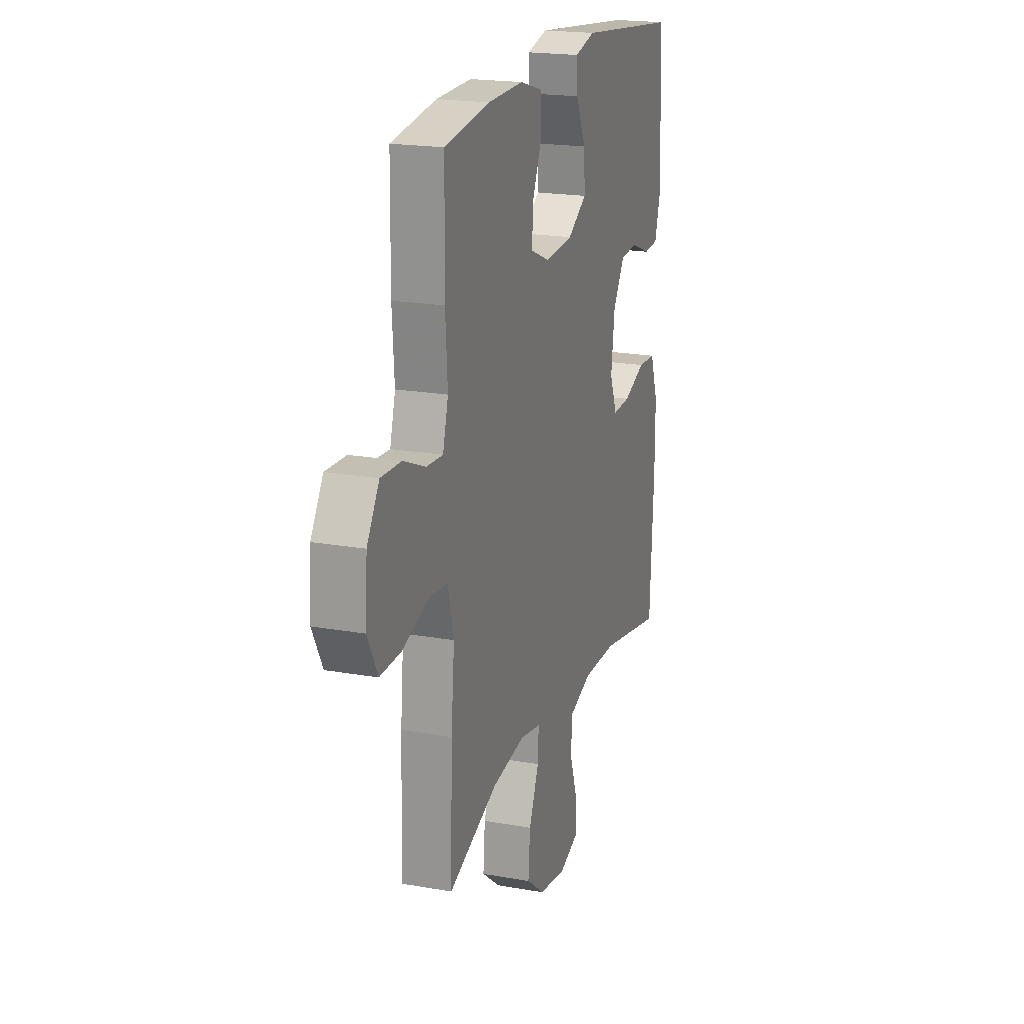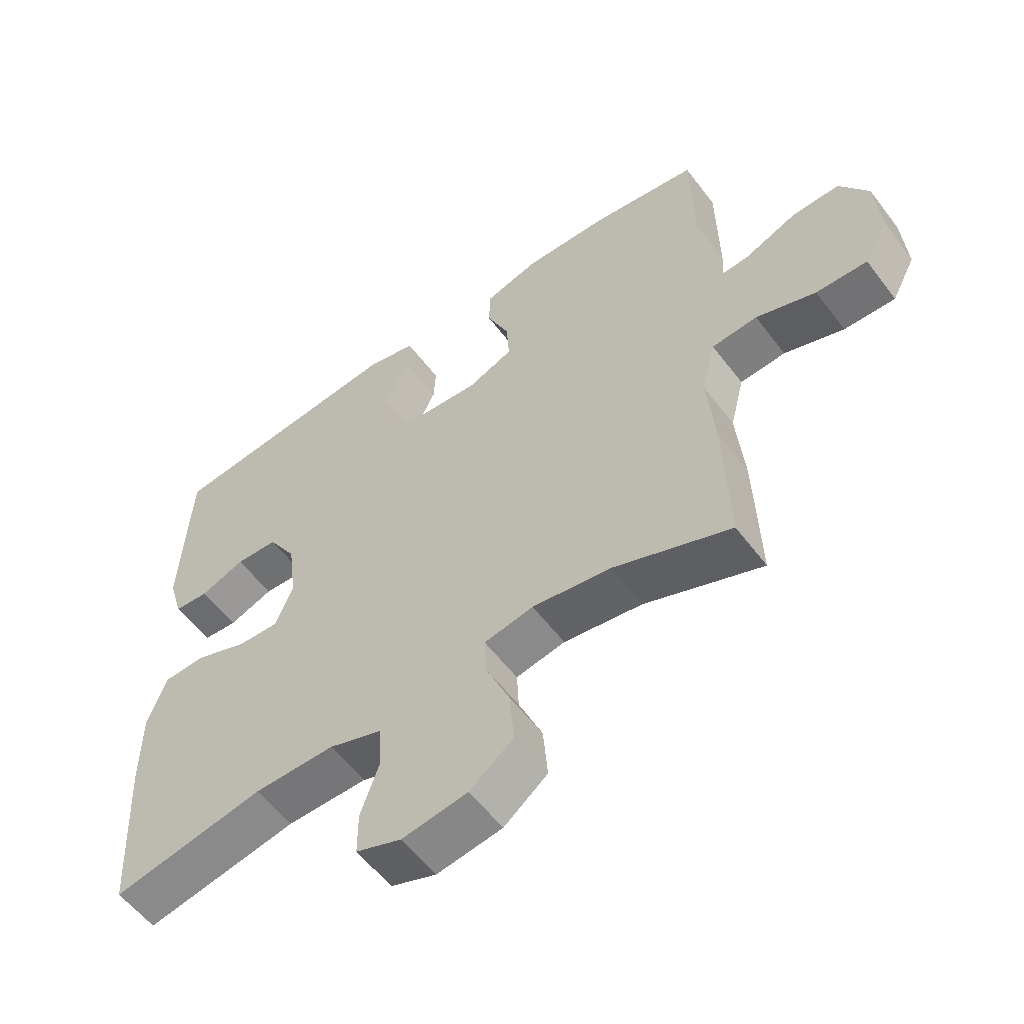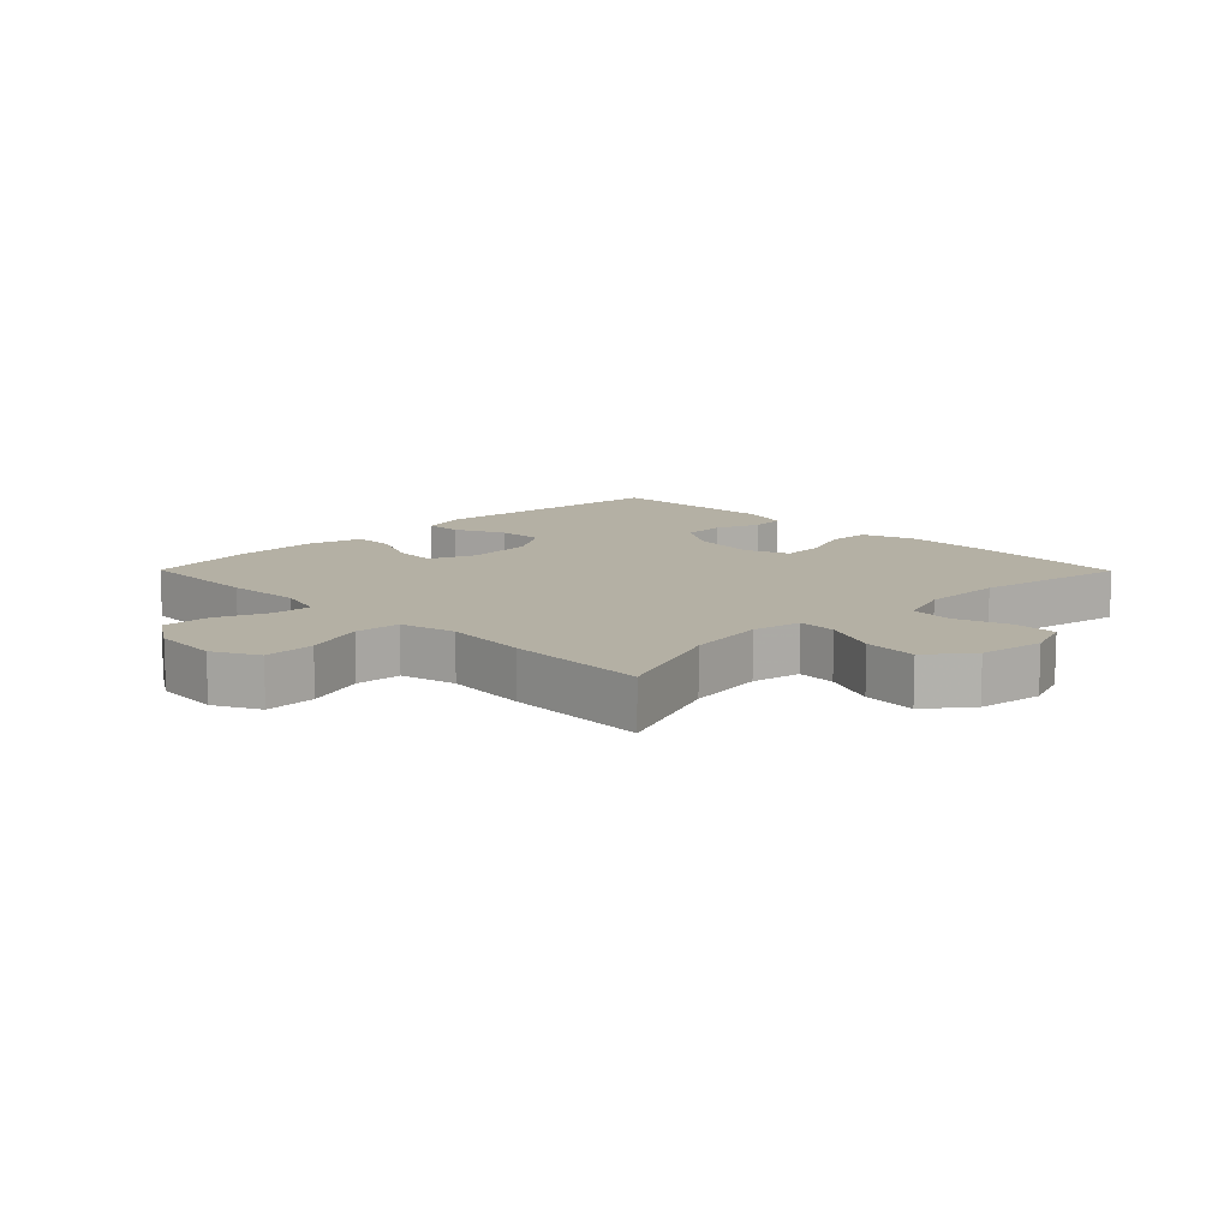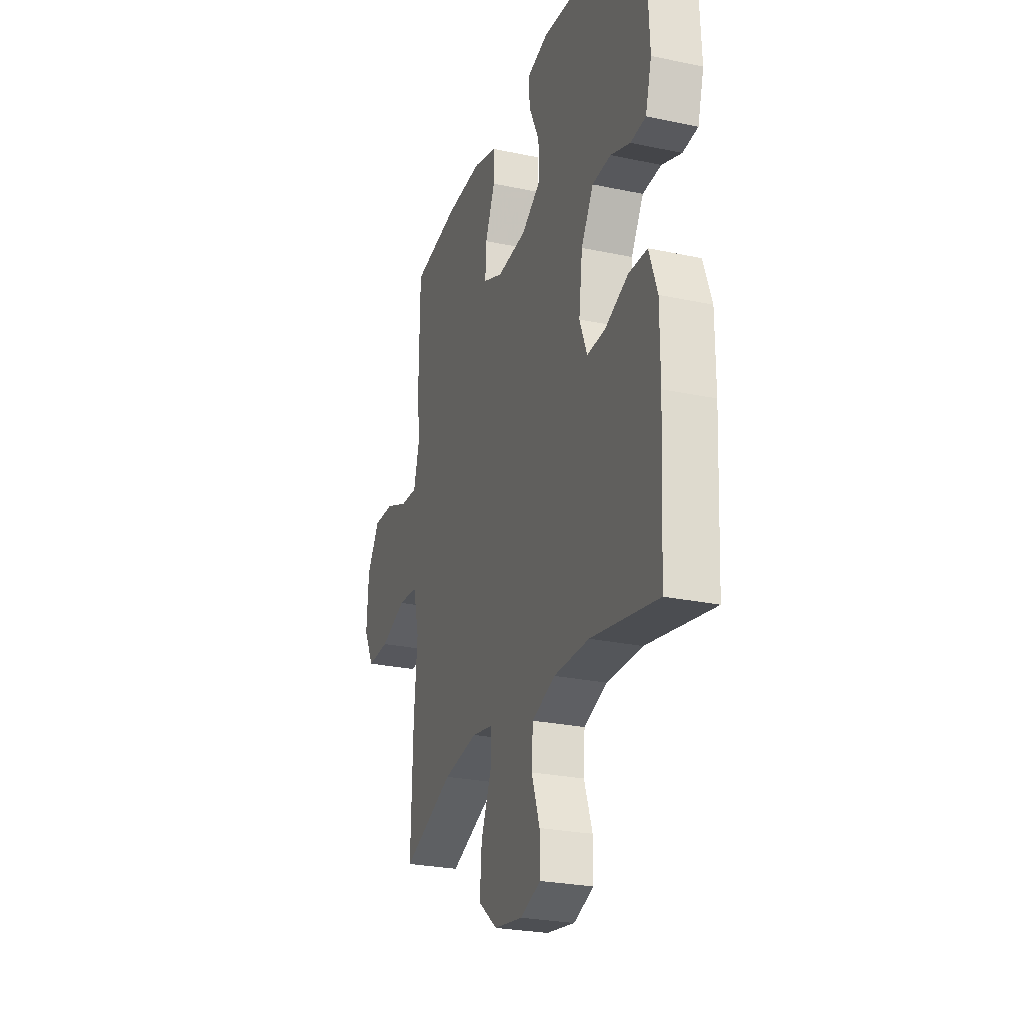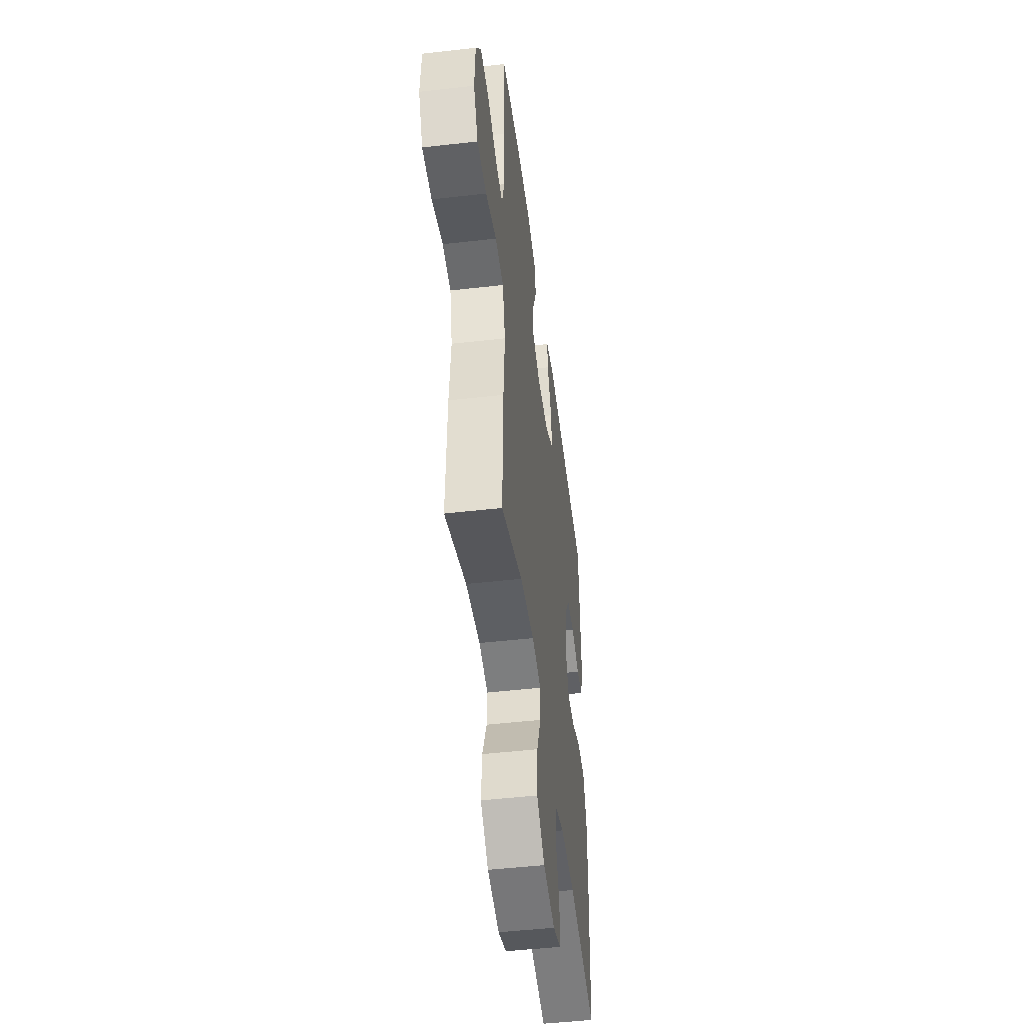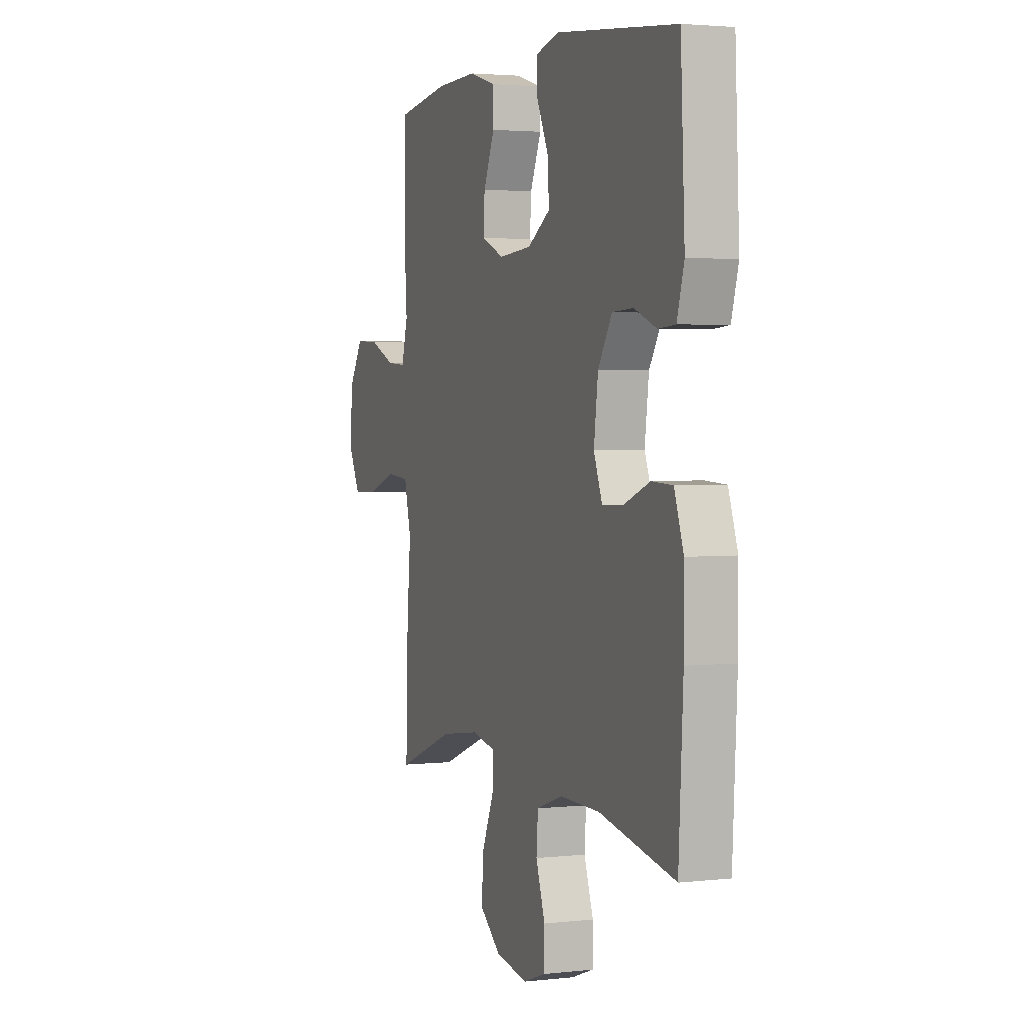
<metadata>
{"format":"obj","ext":"obj","renderer":"f3d","projection":"perspective","resolution":1024,"background":"white","views":[{"elev":20.0,"azim":108.2,"up":"+Z"},{"elev":-56.6,"azim":36.6,"up":"+Z"},{"elev":11.5,"azim":135.3,"up":"+Y"},{"elev":-26.2,"azim":-108.5,"up":"+Z"},{"elev":-48.5,"azim":97.3,"up":"+Z"},{"elev":2.7,"azim":-111.0,"up":"+Z"}]}
</metadata>
<code>
v 0.5 0.07 -0.5
v 0.317 0.07 -0.429
v 0.194 0.07 -0.411
v 0.117 0.07 -0.426
v 0.12 0.07 -0.487
v 0.157 0.07 -0.573
v 0.164 0.07 -0.657
v 0.096 0.07 -0.711
v -0.006 0.07 -0.727
v -0.077 0.07 -0.701
v -0.077 0.07 -0.633
v -0.048 0.07 -0.55
v -0.053 0.07 -0.482
v -0.136 0.07 -0.453
v -0.262 0.07 -0.454
v -0.5 0.07 -0.5
v -0.514 0.07 -0.243
v -0.514 0.07 -0.116
v -0.485 0.07 -0.034
v -0.419 0.07 -0.031
v -0.337 0.07 -0.063
v -0.271 0.07 -0.066
v -0.244 0.07 0.002
v -0.257 0.07 0.103
v -0.301 0.07 0.174
v -0.367 0.07 0.177
v -0.437 0.07 0.15
v -0.491 0.07 0.154
v -0.513 0.07 0.23
v -0.5 0.07 0.5
v -0.122 0.07 0.541
v -0.047 0.07 0.522
v -0.05 0.07 0.464
v -0.087 0.07 0.386
v -0.091 0.07 0.314
v -0.02 0.07 0.27
v 0.084 0.07 0.262
v 0.155 0.07 0.292
v 0.151 0.07 0.359
v 0.116 0.07 0.439
v 0.117 0.07 0.502
v 0.202 0.07 0.527
v 0.333 0.07 0.524
v 0.5 0.07 0.5
v 0.503 0.07 0.306
v 0.495 0.07 0.19
v 0.515 0.07 0.118
v 0.576 0.07 0.122
v 0.657 0.07 0.156
v 0.732 0.07 0.159
v 0.777 0.07 0.088
v 0.784 0.07 -0.015
v 0.747 0.07 -0.086
v 0.667 0.07 -0.084
v 0.574 0.07 -0.052
v 0.503 0.07 -0.058
v 0.481 0.07 -0.145
v 0.493 0.07 -0.277
v 0.5 0 -0.5
v 0.317 0 -0.429
v 0.194 0 -0.411
v 0.117 0 -0.426
v 0.12 0 -0.487
v 0.157 0 -0.573
v 0.164 0 -0.657
v 0.096 0 -0.711
v -0.006 0 -0.727
v -0.077 0 -0.701
v -0.077 0 -0.633
v -0.048 0 -0.55
v -0.053 0 -0.482
v -0.136 0 -0.453
v -0.262 0 -0.454
v -0.5 0 -0.5
v -0.514 0 -0.243
v -0.514 0 -0.116
v -0.485 0 -0.034
v -0.419 0 -0.031
v -0.337 0 -0.063
v -0.271 0 -0.066
v -0.244 0 0.002
v -0.257 0 0.103
v -0.301 0 0.174
v -0.367 0 0.177
v -0.437 0 0.15
v -0.491 0 0.154
v -0.513 0 0.23
v -0.5 0 0.5
v -0.122 0 0.541
v -0.047 0 0.522
v -0.05 0 0.464
v -0.087 0 0.386
v -0.091 0 0.314
v -0.02 0 0.27
v 0.084 0 0.262
v 0.155 0 0.292
v 0.151 0 0.359
v 0.116 0 0.439
v 0.117 0 0.502
v 0.202 0 0.527
v 0.333 0 0.524
v 0.5 0 0.5
v 0.503 0 0.306
v 0.495 0 0.19
v 0.515 0 0.118
v 0.576 0 0.122
v 0.657 0 0.156
v 0.732 0 0.159
v 0.777 0 0.088
v 0.784 0 -0.015
v 0.747 0 -0.086
v 0.667 0 -0.084
v 0.574 0 -0.052
v 0.503 0 -0.058
v 0.481 0 -0.145
v 0.493 0 -0.277
f 57 58 1 2
f 56 57 2 3
f 53 54 55
f 52 53 55
f 51 52 55
f 50 51 55
f 49 50 55
f 48 49 55
f 47 48 55 56
f 56 3 4
f 47 56 4
f 46 47 4
f 44 45 46
f 43 44 46
f 42 43 46
f 41 42 46
f 40 41 46
f 39 40 46
f 38 39 46
f 37 38 46 4
f 32 33 34
f 31 32 34
f 30 31 34
f 29 30 34
f 28 29 34
f 27 28 34
f 26 27 34
f 25 26 34 35
f 24 25 35 36
f 19 20 21
f 18 19 21
f 17 18 21
f 16 17 21
f 15 16 21
f 14 15 21 22
f 13 14 22 23
f 10 11 12
f 9 10 12
f 8 9 12
f 7 8 12
f 6 7 12
f 5 6 12
f 4 5 12 13
f 24 36 37
f 23 24 37
f 13 23 37
f 4 13 37
f 60 59 116 115
f 61 60 115 114
f 113 112 111
f 113 111 110
f 113 110 109
f 113 109 108
f 113 108 107
f 113 107 106
f 114 113 106 105
f 62 61 114
f 62 114 105
f 62 105 104
f 104 103 102
f 104 102 101
f 104 101 100
f 104 100 99
f 104 99 98
f 104 98 97
f 104 97 96
f 62 104 96 95
f 92 91 90
f 92 90 89
f 92 89 88
f 92 88 87
f 92 87 86
f 92 86 85
f 92 85 84
f 93 92 84 83
f 94 93 83 82
f 79 78 77
f 79 77 76
f 79 76 75
f 79 75 74
f 79 74 73
f 80 79 73 72
f 81 80 72 71
f 70 69 68
f 70 68 67
f 70 67 66
f 70 66 65
f 70 65 64
f 70 64 63
f 71 70 63 62
f 95 94 82
f 95 82 81
f 95 81 71
f 95 71 62
f 1 59 60 2
f 2 60 61 3
f 3 61 62 4
f 4 62 63 5
f 5 63 64 6
f 6 64 65 7
f 7 65 66 8
f 8 66 67 9
f 9 67 68 10
f 10 68 69 11
f 11 69 70 12
f 12 70 71 13
f 13 71 72 14
f 14 72 73 15
f 15 73 74 16
f 16 74 75 17
f 17 75 76 18
f 18 76 77 19
f 19 77 78 20
f 20 78 79 21
f 21 79 80 22
f 22 80 81 23
f 23 81 82 24
f 24 82 83 25
f 25 83 84 26
f 26 84 85 27
f 27 85 86 28
f 28 86 87 29
f 29 87 88 30
f 30 88 89 31
f 31 89 90 32
f 32 90 91 33
f 33 91 92 34
f 34 92 93 35
f 35 93 94 36
f 36 94 95 37
f 37 95 96 38
f 38 96 97 39
f 39 97 98 40
f 40 98 99 41
f 41 99 100 42
f 42 100 101 43
f 43 101 102 44
f 44 102 103 45
f 45 103 104 46
f 46 104 105 47
f 47 105 106 48
f 48 106 107 49
f 49 107 108 50
f 50 108 109 51
f 51 109 110 52
f 52 110 111 53
f 53 111 112 54
f 54 112 113 55
f 55 113 114 56
f 56 114 115 57
f 57 115 116 58
f 58 116 59 1

</code>
